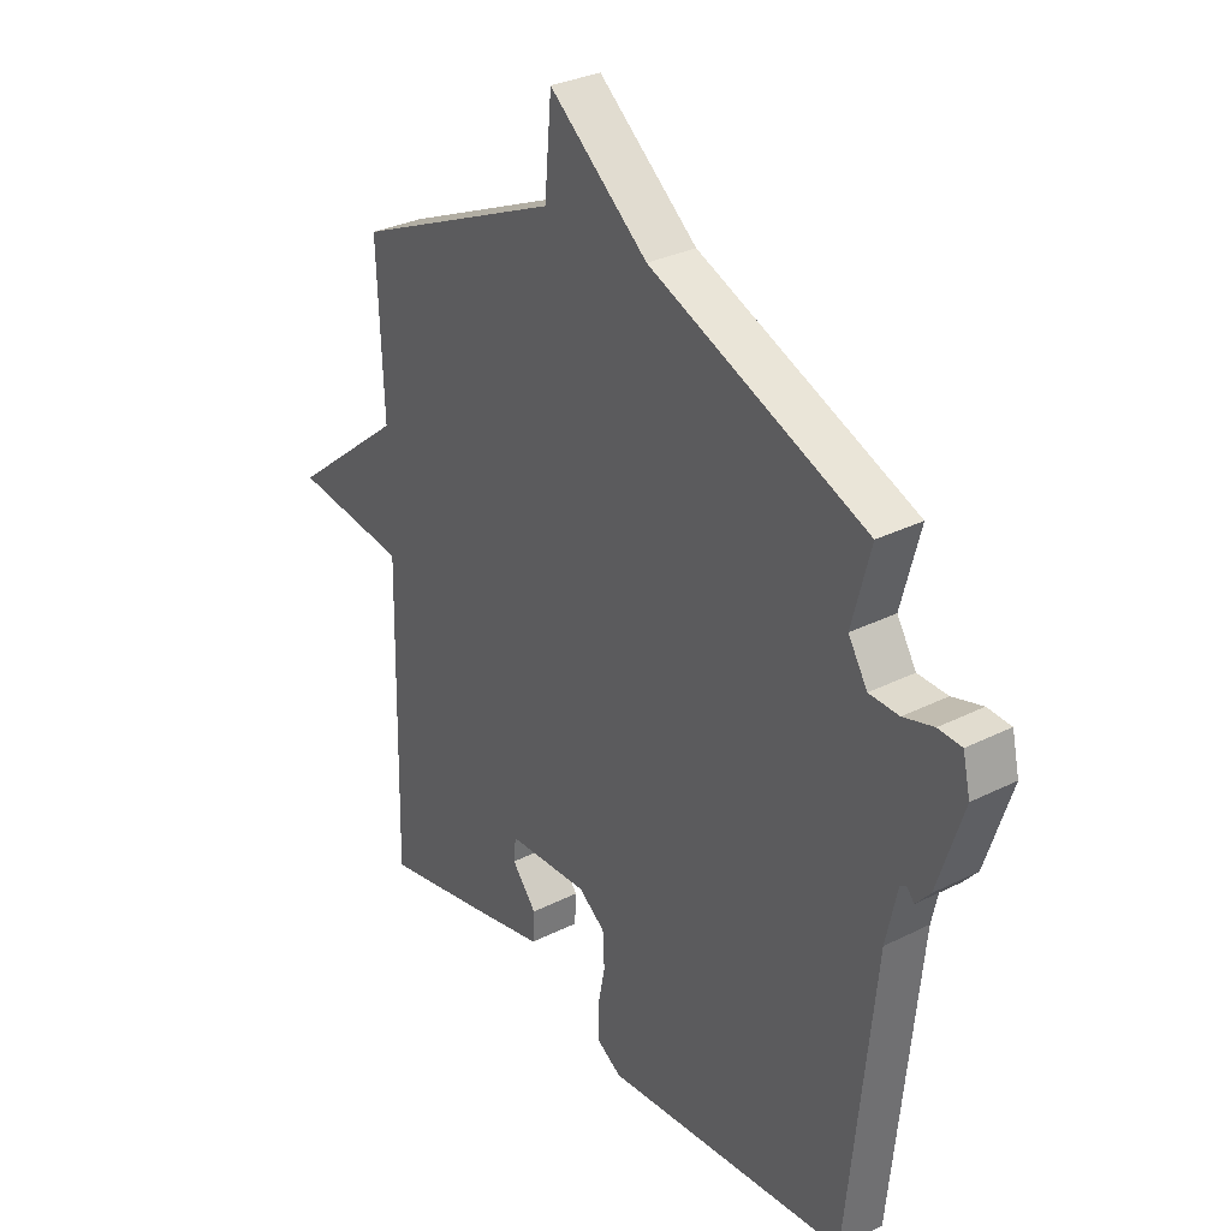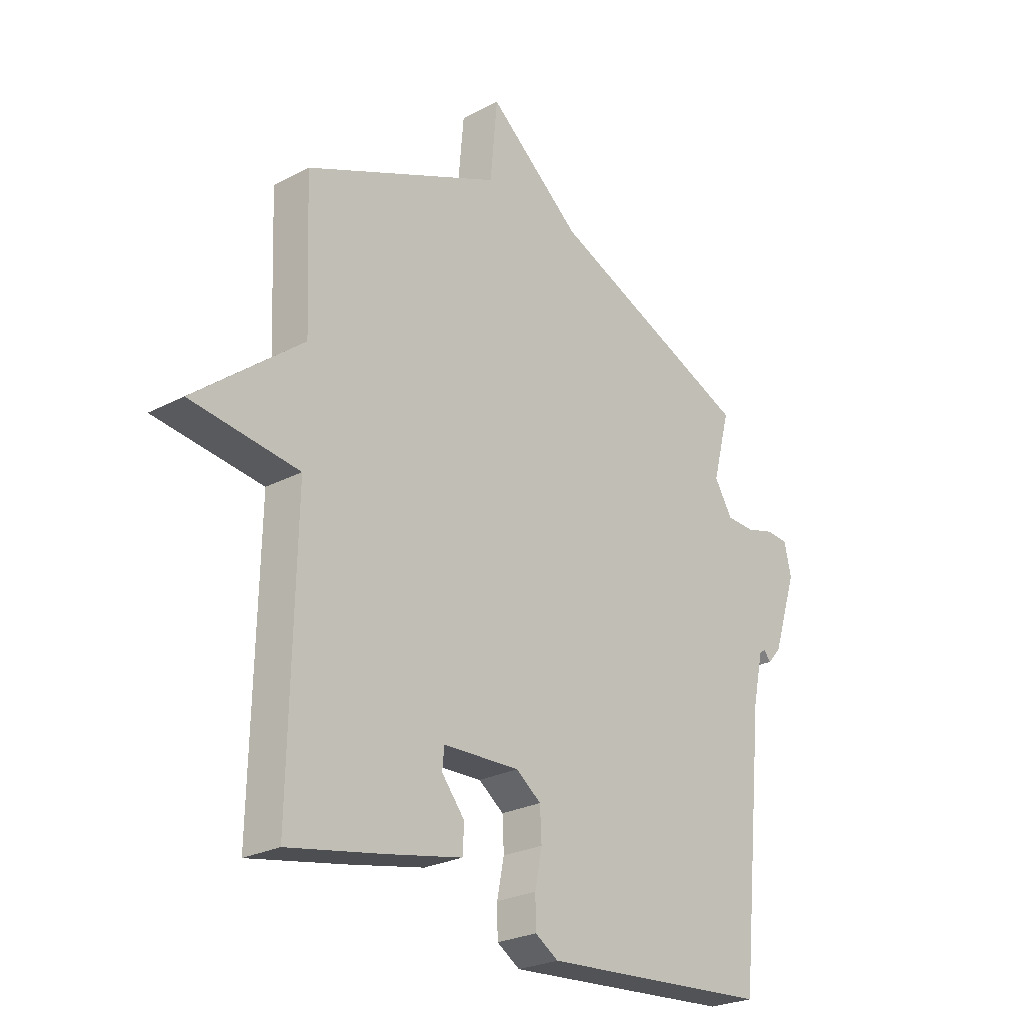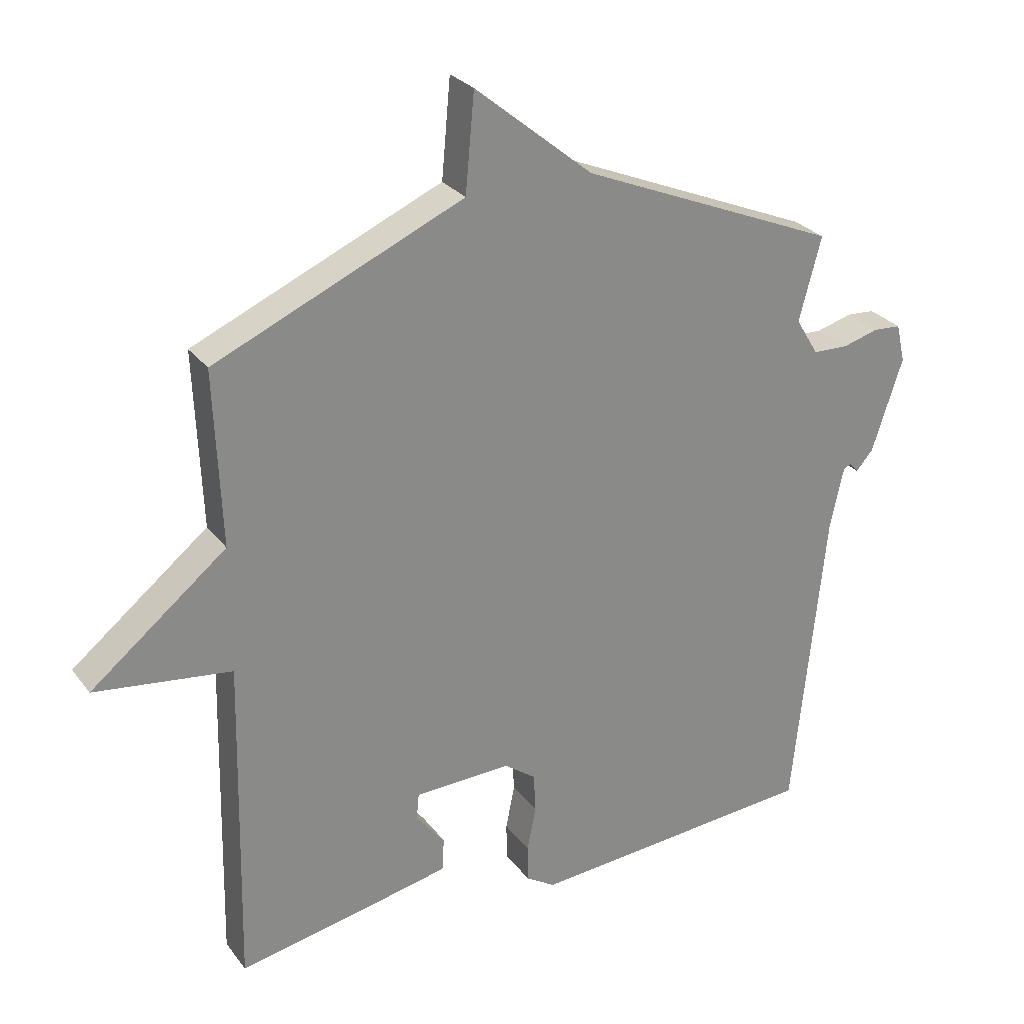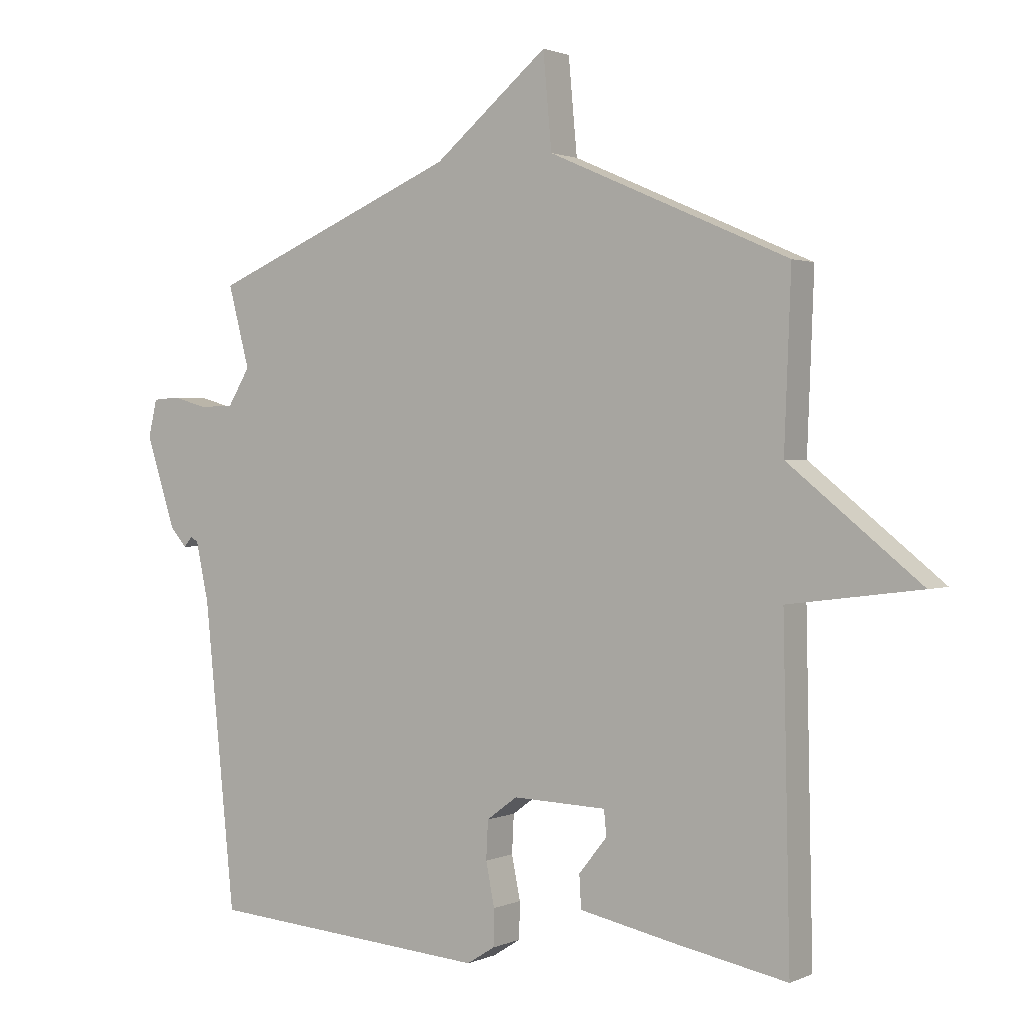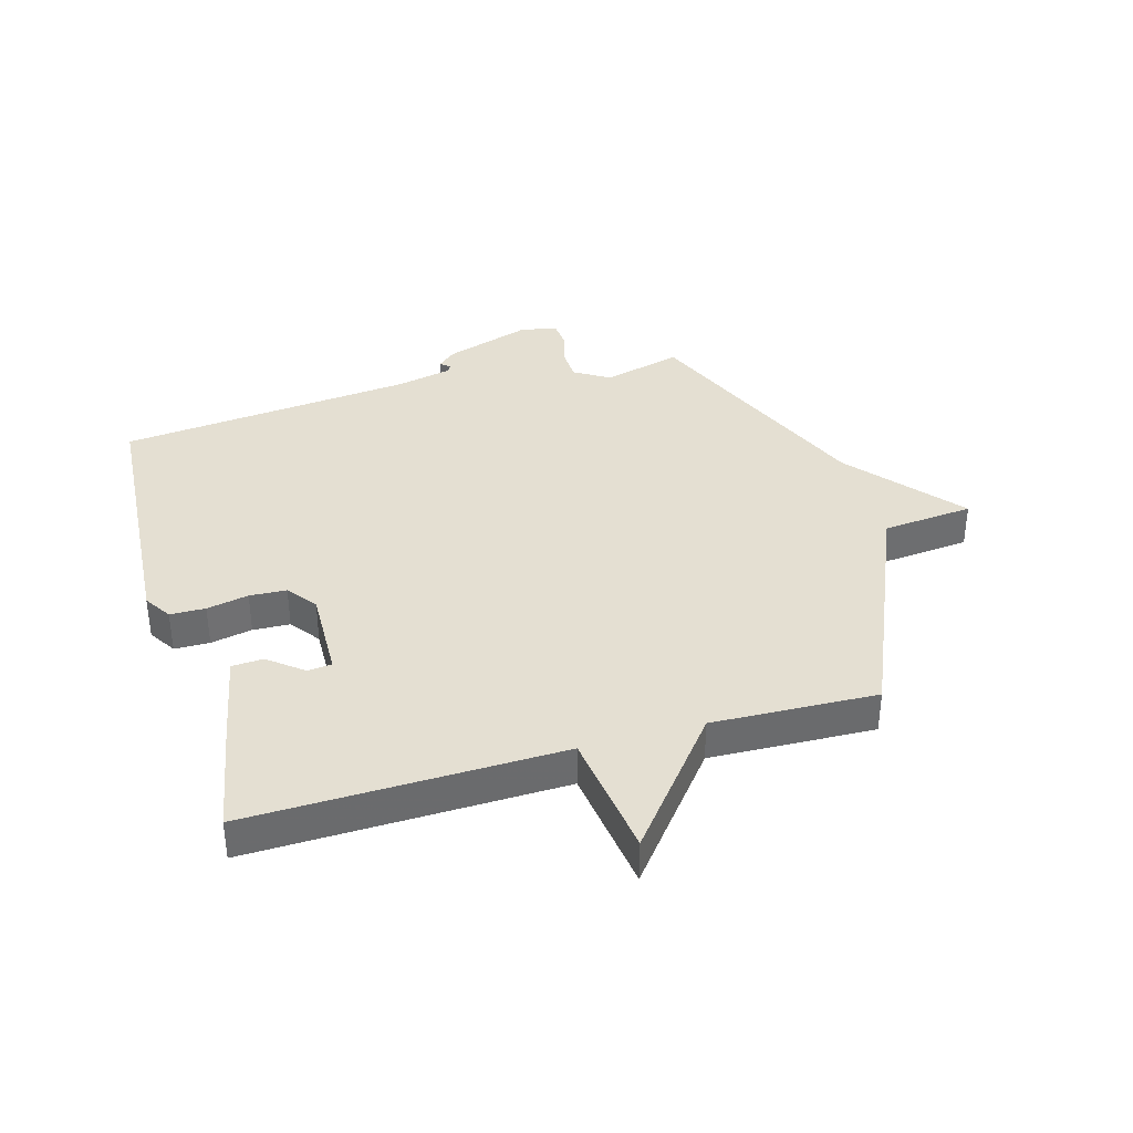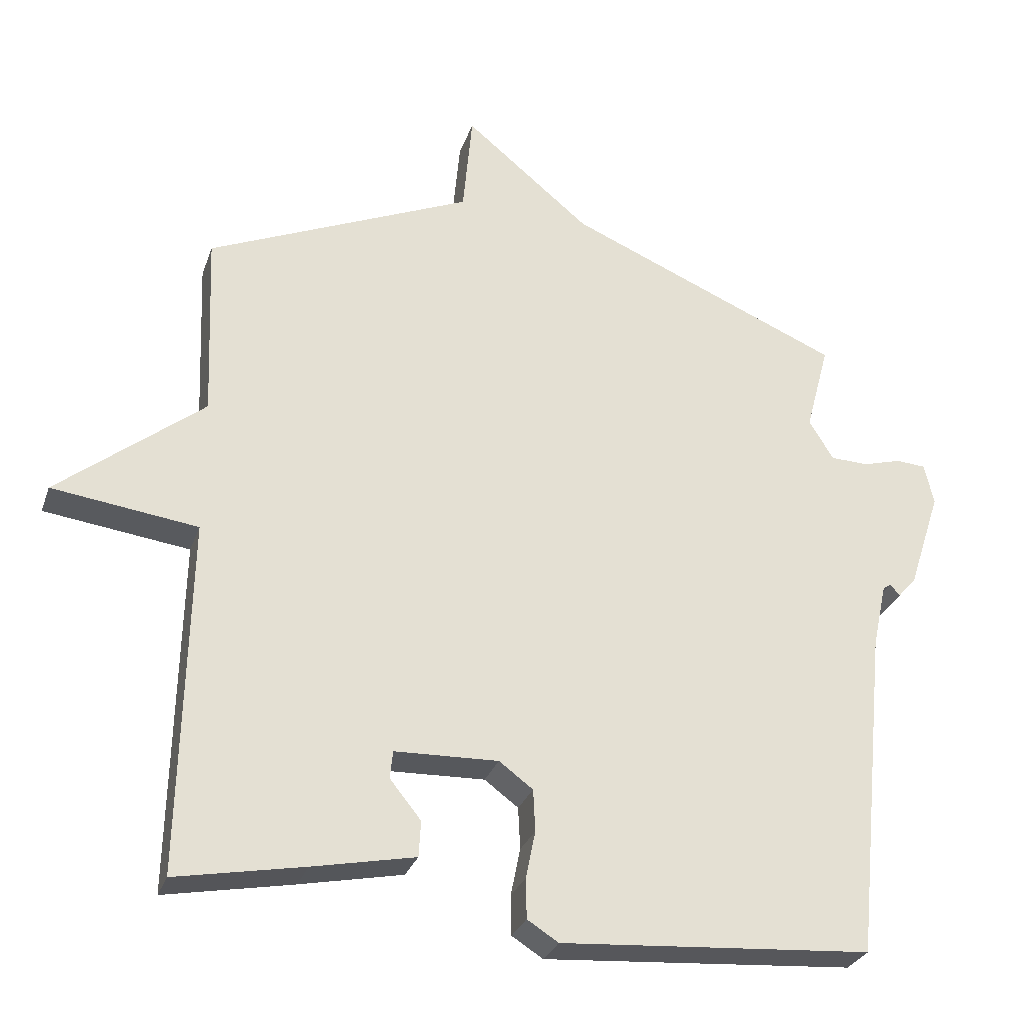
<metadata>
{"format":"obj","ext":"obj","renderer":"f3d","projection":"perspective","resolution":1024,"background":"white","views":[{"elev":30.8,"azim":54.1,"up":"+Z"},{"elev":-25.2,"azim":-49.5,"up":"+Z"},{"elev":27.4,"azim":-29.0,"up":"+Z"},{"elev":1.4,"azim":-146.5,"up":"+Z"},{"elev":37.1,"azim":-106.2,"up":"+Y"},{"elev":-29.0,"azim":-17.3,"up":"+Z"}]}
</metadata>
<code>
v -0.5 0.07 0.5
v -0.108 0.07 0.671
v -0.094 0.07 0.824
v 0.092 0.07 0.671
v 0.5 0.07 0.5
v 0.465 0.07 0.368
v 0.501 0.07 0.309
v 0.557 0.07 0.307
v 0.614 0.07 0.323
v 0.658 0.07 0.32
v 0.672 0.07 0.259
v 0.624 0.07 0.112
v 0.597 0.07 0.081
v 0.583 0.07 0.097
v 0.571 0.07 0.09
v 0.55 0.07 -0.006
v 0.5 0.07 -0.5
v 0.04 0.07 -0.534
v -0.006 0.07 -0.505
v -0.007 0.07 -0.446
v 0.007 0.07 -0.376
v 0.004 0.07 -0.314
v -0.046 0.07 -0.277
v -0.199 0.07 -0.282
v -0.203 0.07 -0.323
v -0.157 0.07 -0.38
v -0.16 0.07 -0.433
v -0.311 0.07 -0.464
v -0.5 0.07 -0.5
v -0.489 0.07 0.024
v -0.704 0.07 0.052
v -0.489 0.07 0.224
v -0.5 0 0.5
v -0.108 0 0.671
v -0.094 0 0.824
v 0.092 0 0.671
v 0.5 0 0.5
v 0.465 0 0.368
v 0.501 0 0.309
v 0.557 0 0.307
v 0.614 0 0.323
v 0.658 0 0.32
v 0.672 0 0.259
v 0.624 0 0.112
v 0.597 0 0.081
v 0.583 0 0.097
v 0.571 0 0.09
v 0.55 0 -0.006
v 0.5 0 -0.5
v 0.04 0 -0.534
v -0.006 0 -0.505
v -0.007 0 -0.446
v 0.007 0 -0.376
v 0.004 0 -0.314
v -0.046 0 -0.277
v -0.199 0 -0.282
v -0.203 0 -0.323
v -0.157 0 -0.38
v -0.16 0 -0.433
v -0.311 0 -0.464
v -0.5 0 -0.5
v -0.489 0 0.024
v -0.704 0 0.052
v -0.489 0 0.224
f 30 31 32
f 28 29 30
f 27 28 30
f 26 27 30
f 25 26 30
f 24 25 30 32
f 32 1 2
f 24 32 2
f 23 24 2
f 19 20 21
f 18 19 21
f 17 18 21
f 16 17 21
f 15 16 21 22
f 12 13 14
f 11 12 14
f 10 11 14
f 9 10 14
f 8 9 14
f 7 8 14 15
f 22 23 2
f 15 22 2
f 7 15 2
f 6 7 2
f 2 3 4
f 2 4 5 6
f 64 63 62
f 62 61 60
f 62 60 59
f 62 59 58
f 62 58 57
f 64 62 57 56
f 34 33 64
f 34 64 56
f 34 56 55
f 53 52 51
f 53 51 50
f 53 50 49
f 53 49 48
f 54 53 48 47
f 46 45 44
f 46 44 43
f 46 43 42
f 46 42 41
f 46 41 40
f 47 46 40 39
f 34 55 54
f 34 54 47
f 34 47 39
f 34 39 38
f 36 35 34
f 38 37 36 34
f 1 33 34 2
f 2 34 35 3
f 3 35 36 4
f 4 36 37 5
f 5 37 38 6
f 6 38 39 7
f 7 39 40 8
f 8 40 41 9
f 9 41 42 10
f 10 42 43 11
f 11 43 44 12
f 12 44 45 13
f 13 45 46 14
f 14 46 47 15
f 15 47 48 16
f 16 48 49 17
f 17 49 50 18
f 18 50 51 19
f 19 51 52 20
f 20 52 53 21
f 21 53 54 22
f 22 54 55 23
f 23 55 56 24
f 24 56 57 25
f 25 57 58 26
f 26 58 59 27
f 27 59 60 28
f 28 60 61 29
f 29 61 62 30
f 30 62 63 31
f 31 63 64 32
f 32 64 33 1

</code>
